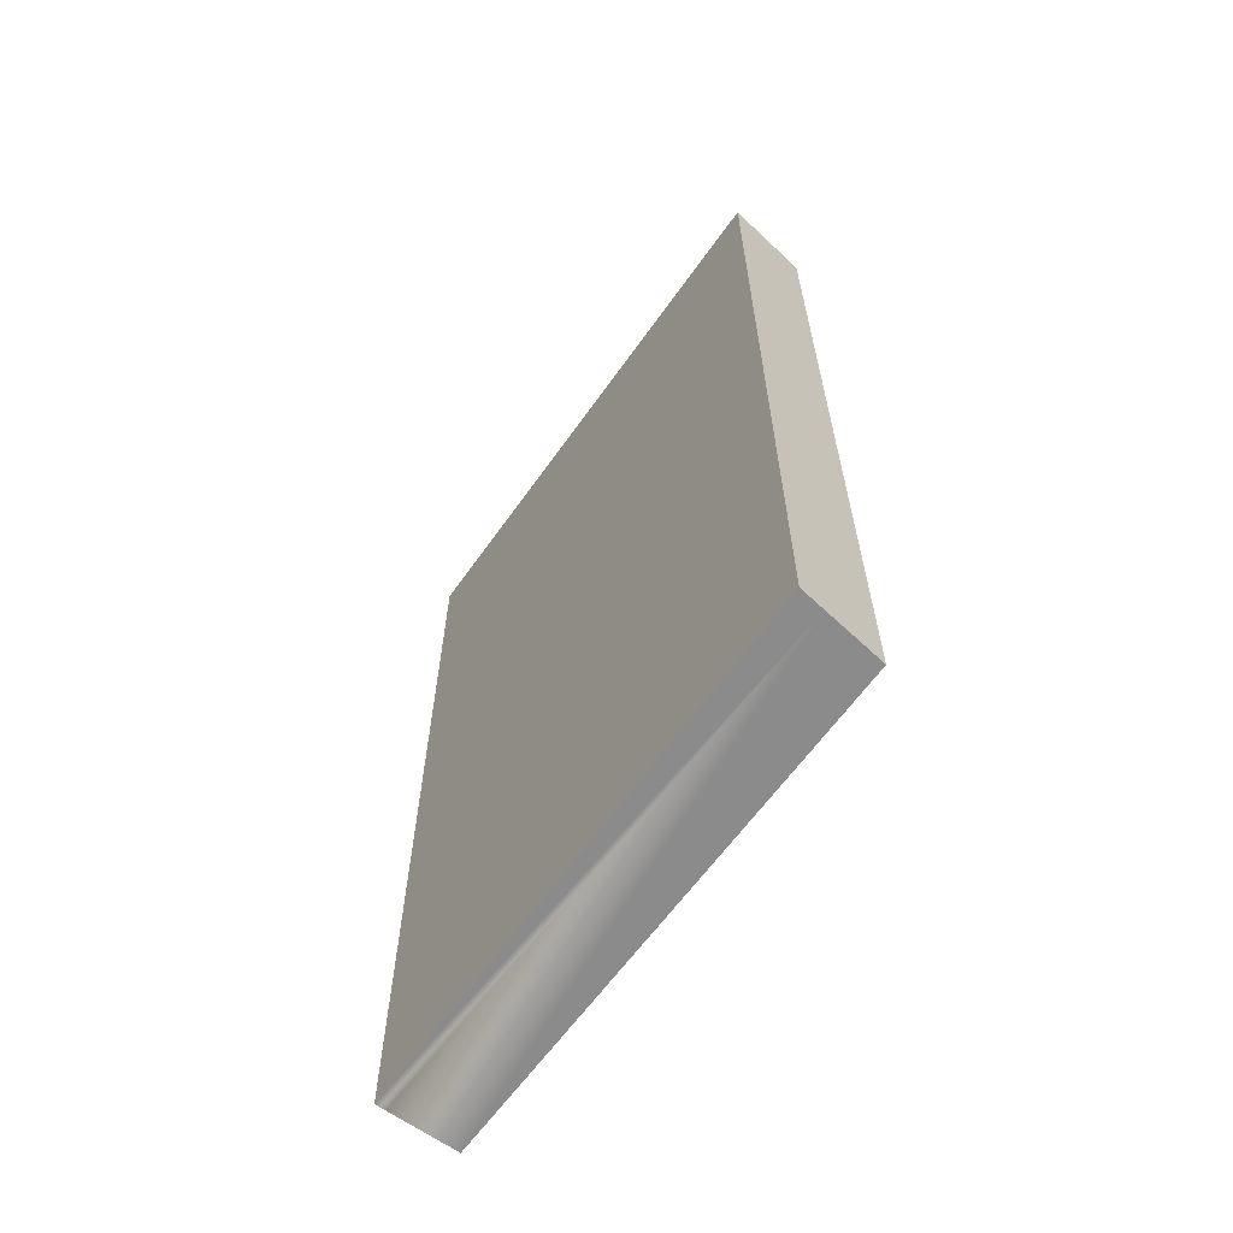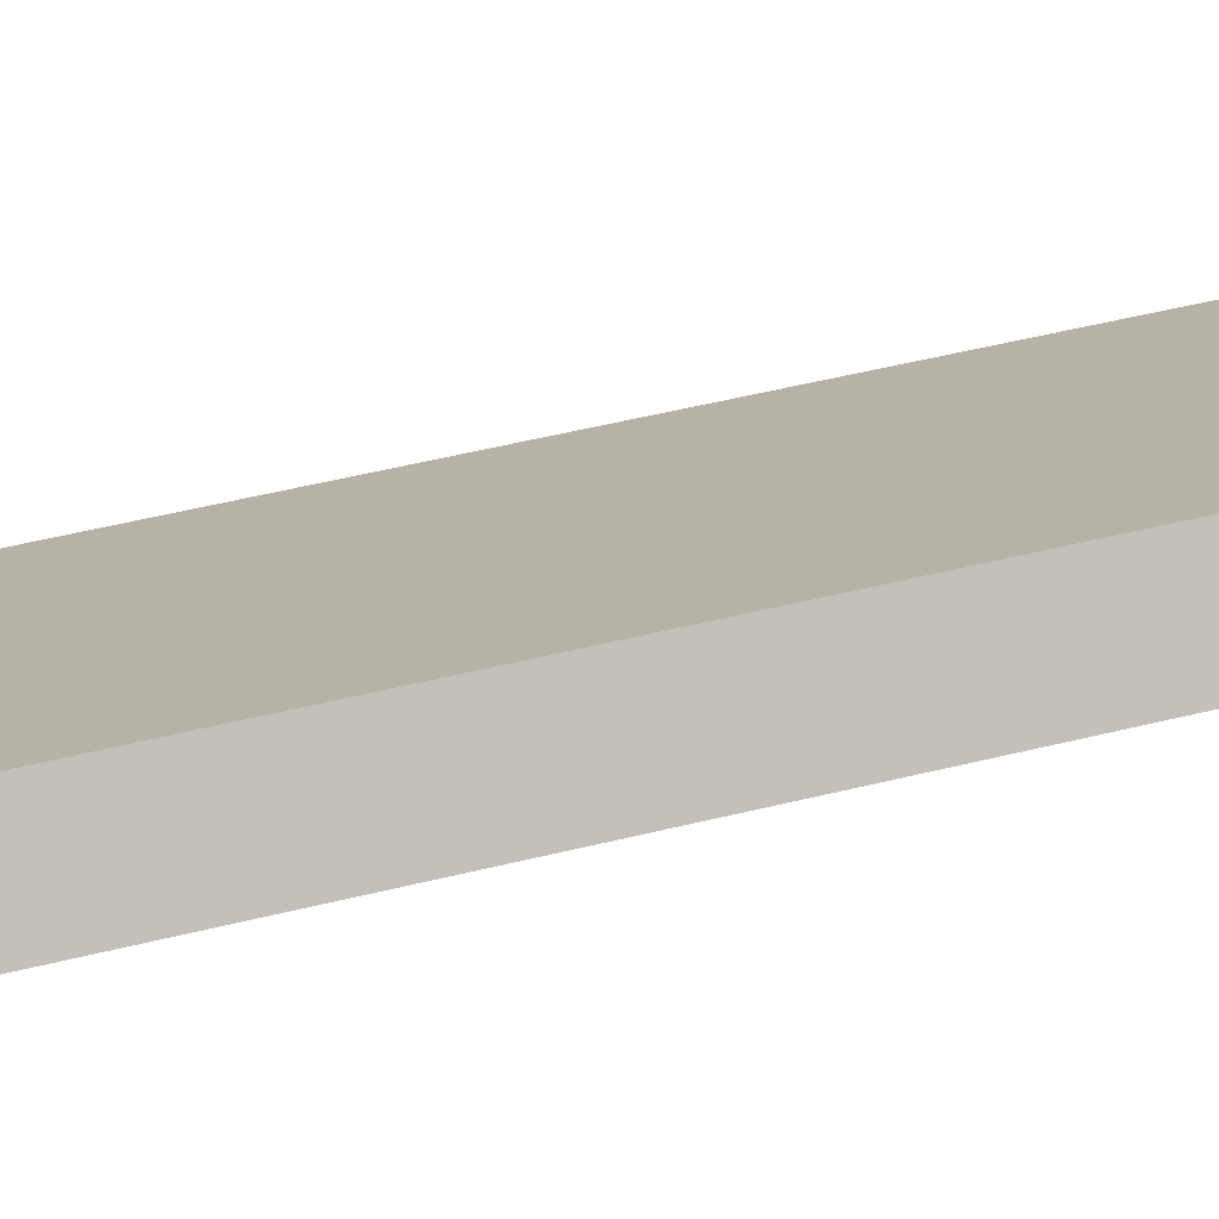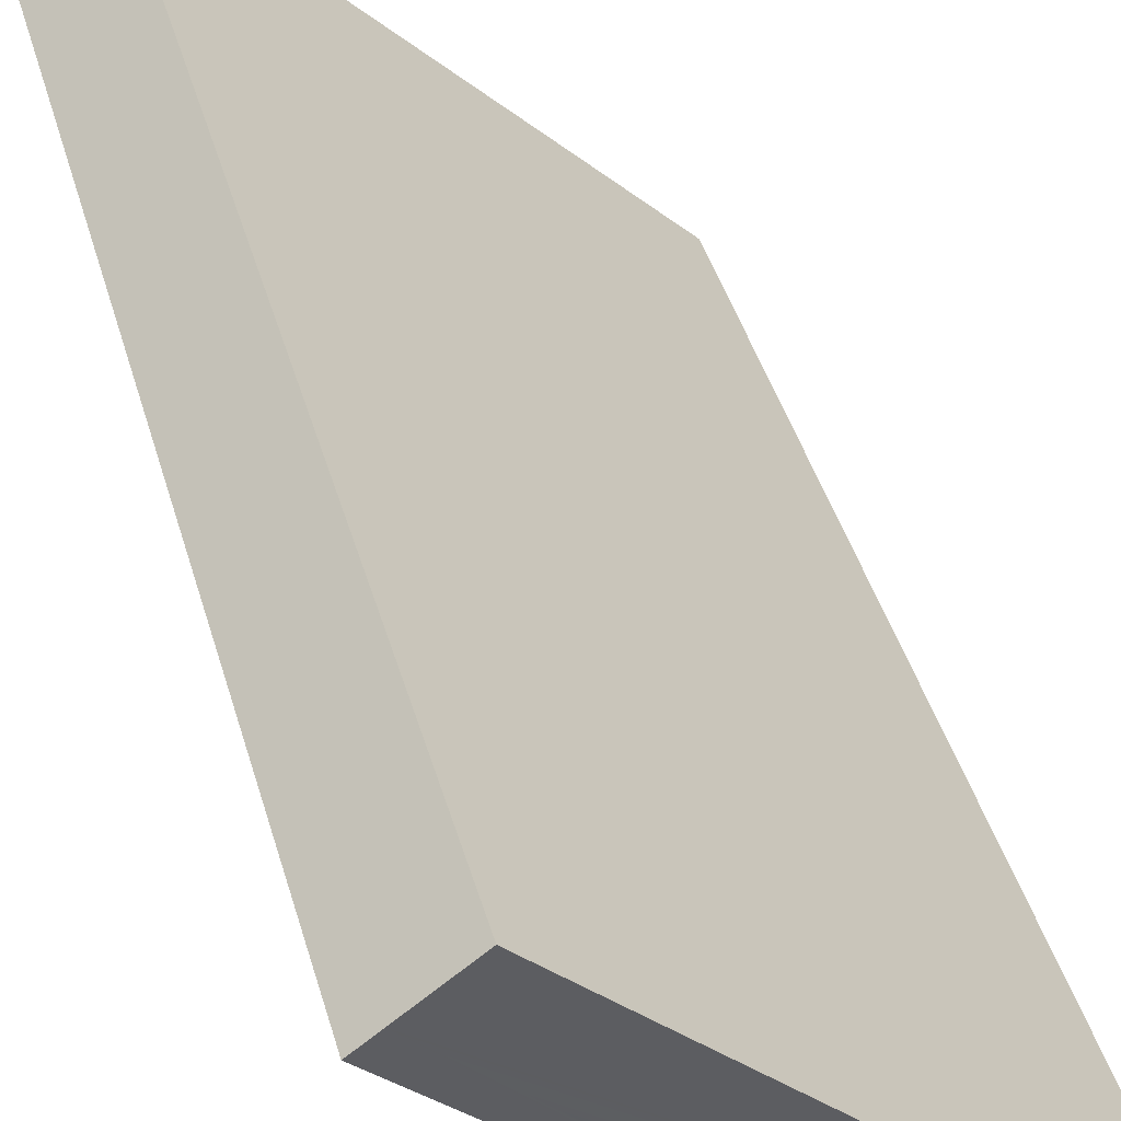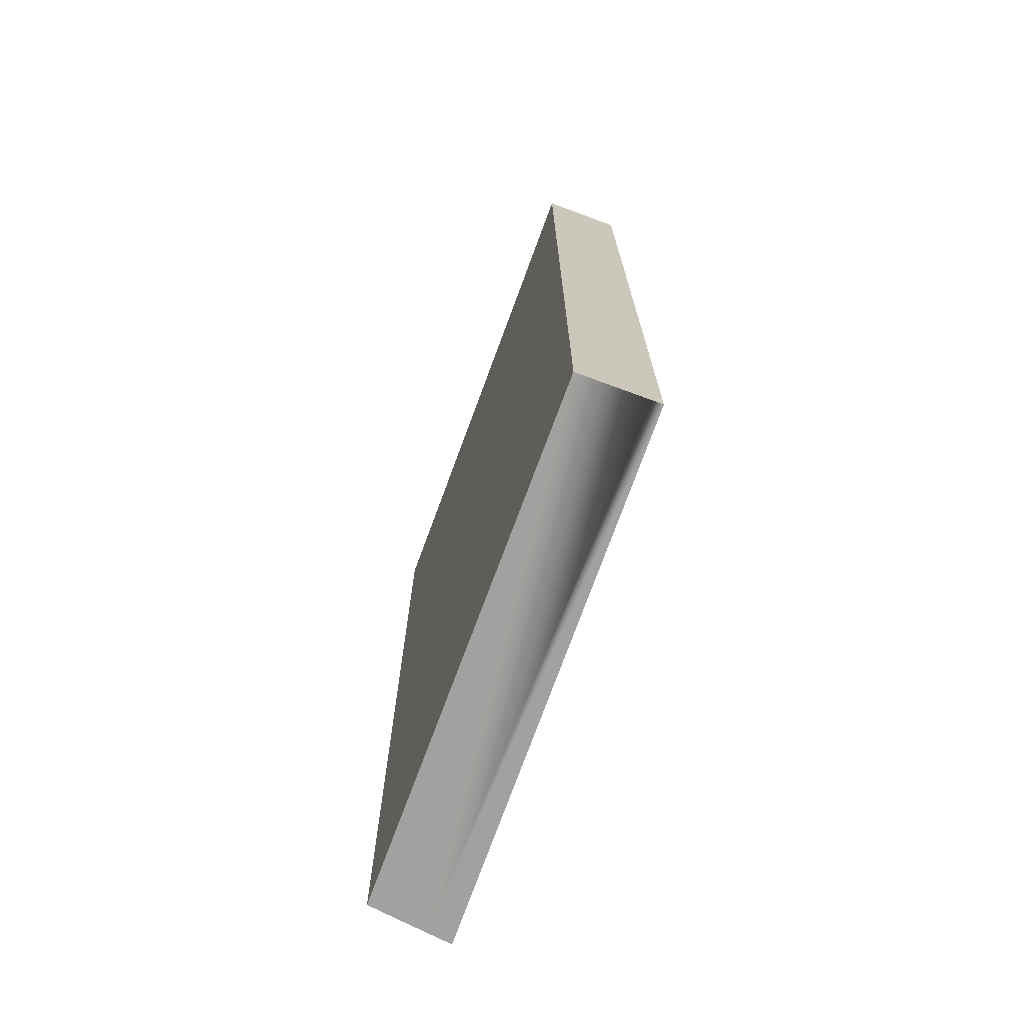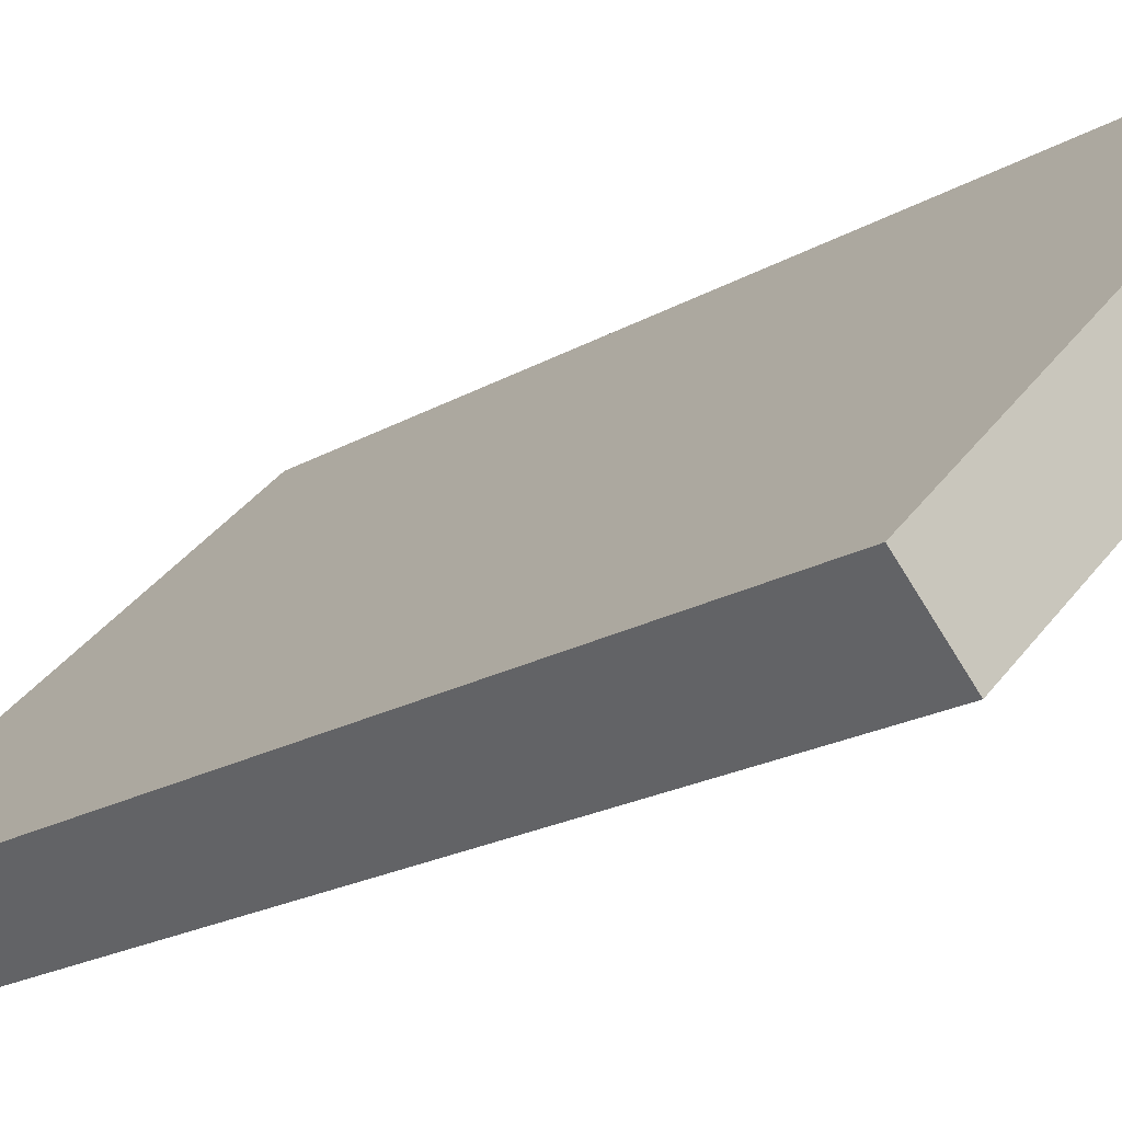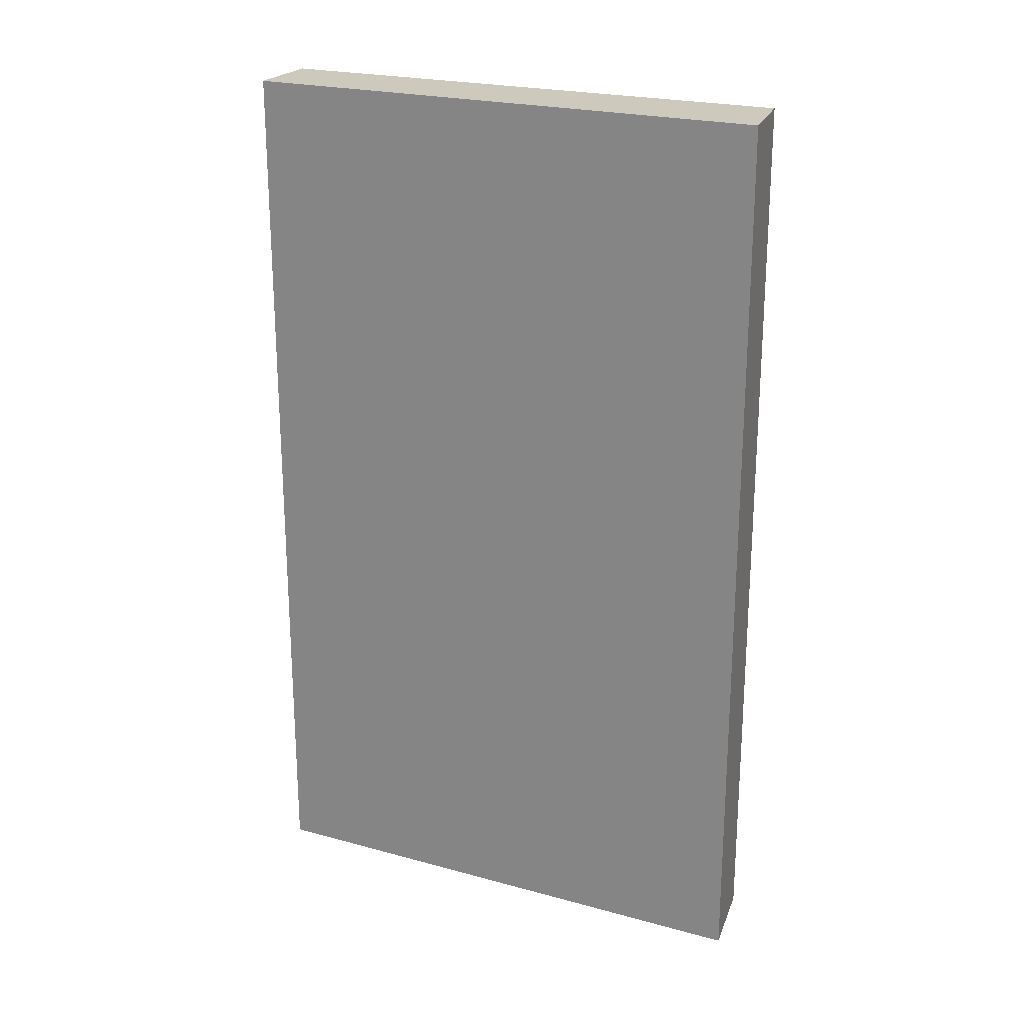
<metadata>
{"format":"obj","ext":"obj","renderer":"f3d","projection":"perspective","resolution":1024,"background":"white","views":[{"elev":-63.9,"azim":-81.0,"up":"+Y"},{"elev":56.9,"azim":-104.1,"up":"+Z"},{"elev":42.2,"azim":-15.4,"up":"+Z"},{"elev":-72.2,"azim":114.7,"up":"+Y"},{"elev":-18.9,"azim":138.4,"up":"+Z"},{"elev":22.7,"azim":-110.4,"up":"+Y"}]}
</metadata>
<code>
v  0.141 6.458 0.108
v  2.753 6.458 -2.688
v  0 6.458 3.954e-16
v  0.491 6.458 0.376
v  2.806 6.458 -2.635
v  3.159 6.458 -2.282
v  3.159 1.397e-16 -2.282
v  2.753 1.646e-16 -2.688
v  2.806 1.613e-16 -2.635
v  0 0 0
v  0.491 -2.302e-17 0.376
v  0.141 -6.613e-18 0.108
g defaultobject
f 1 2 3
f 2 1 4
f 2 4 5
f 5 4 6
f 7 5 6
f 5 7 2
f 2 7 8
f 8 7 9
f 8 3 2
f 3 8 10
f 11 6 4
f 6 11 7
f 10 1 3
f 1 10 4
f 4 10 11
f 11 10 12
f 8 12 10
f 12 8 9
f 12 9 7
f 12 7 11

</code>
